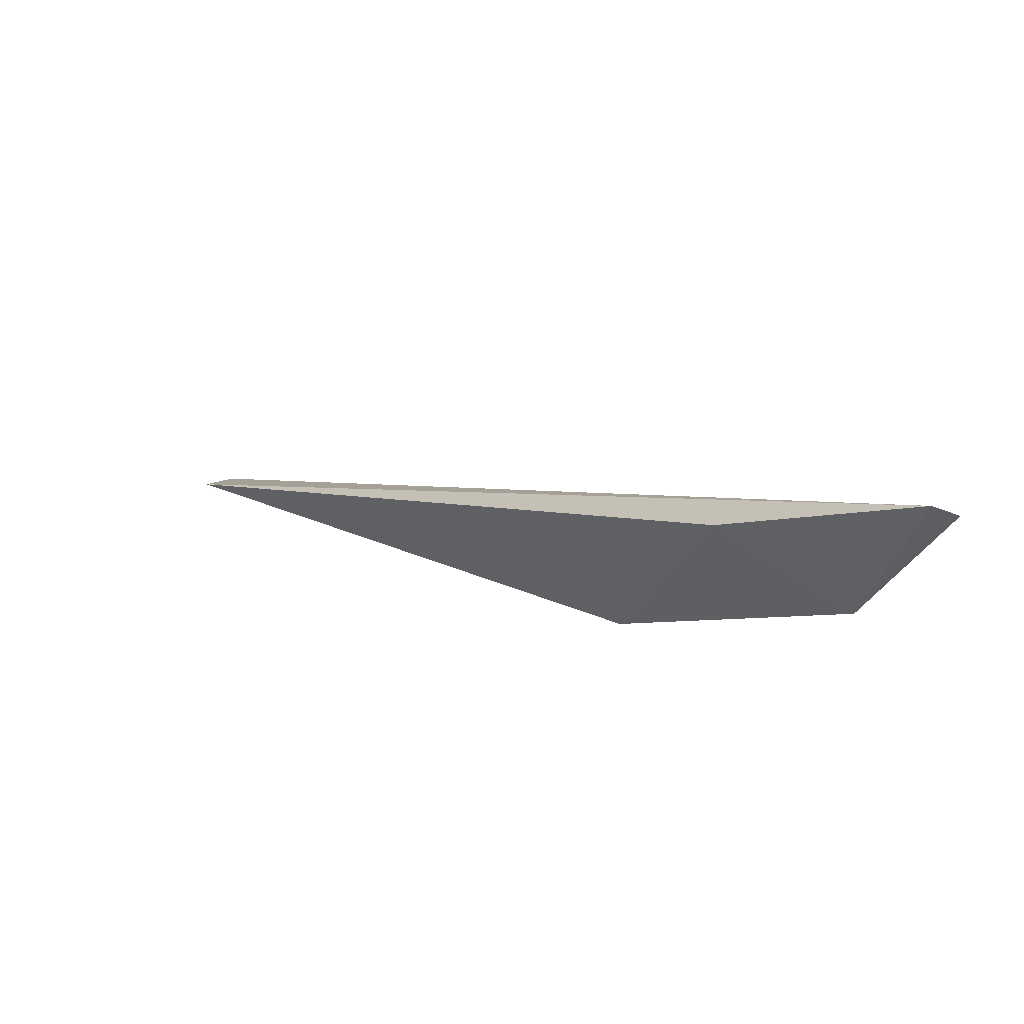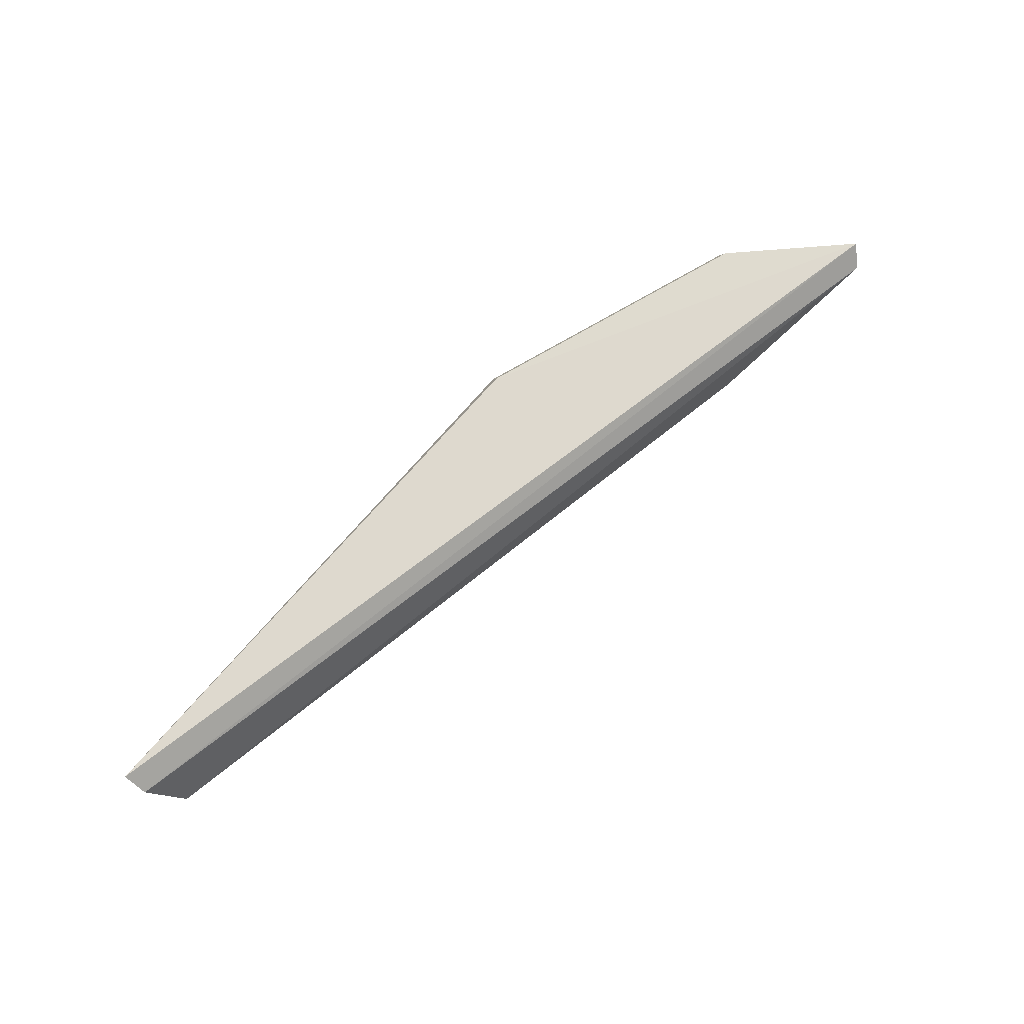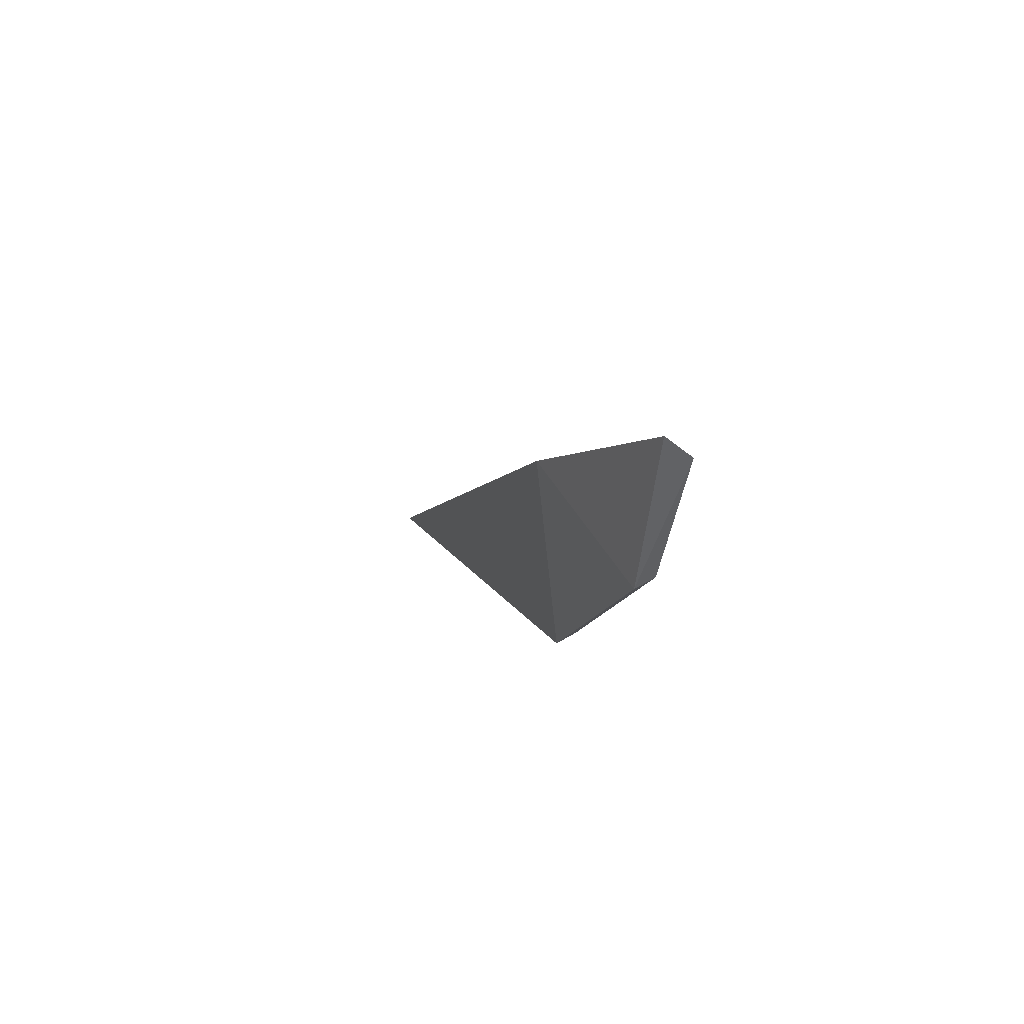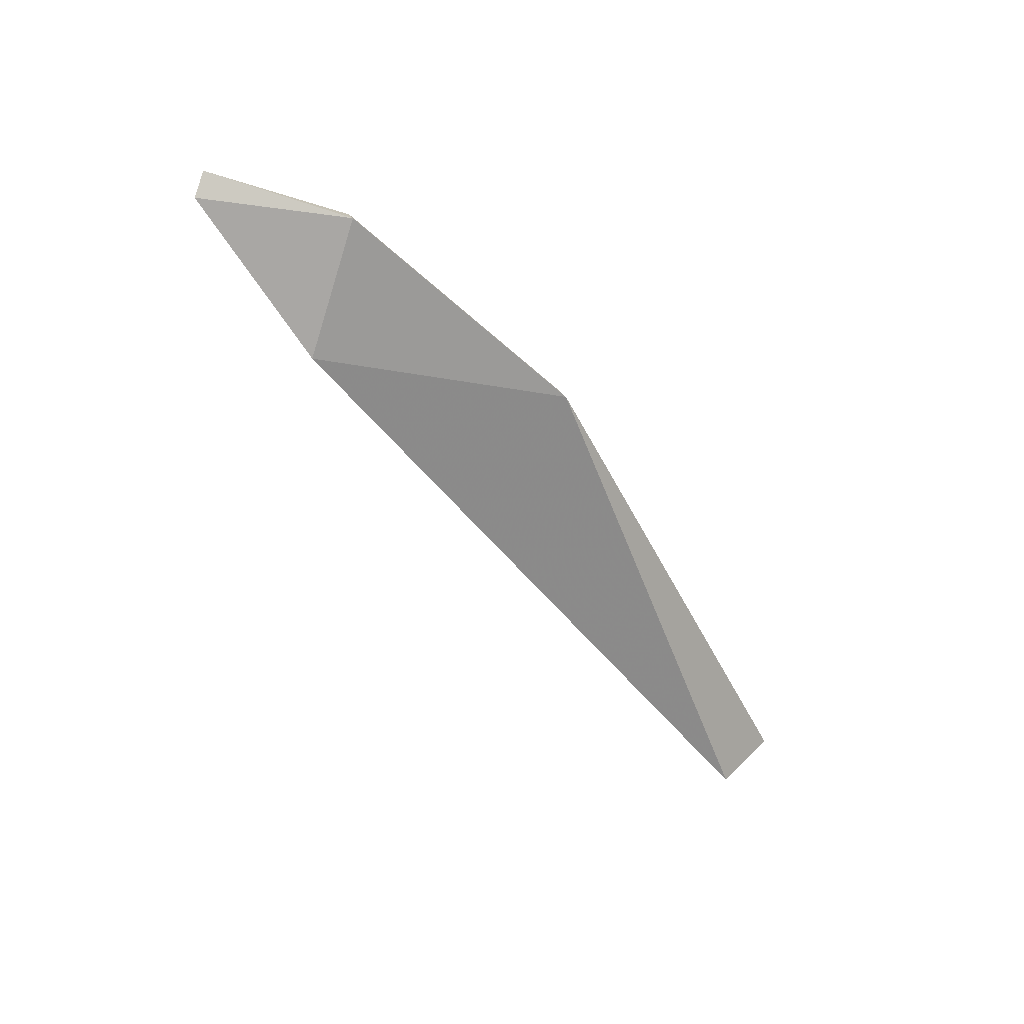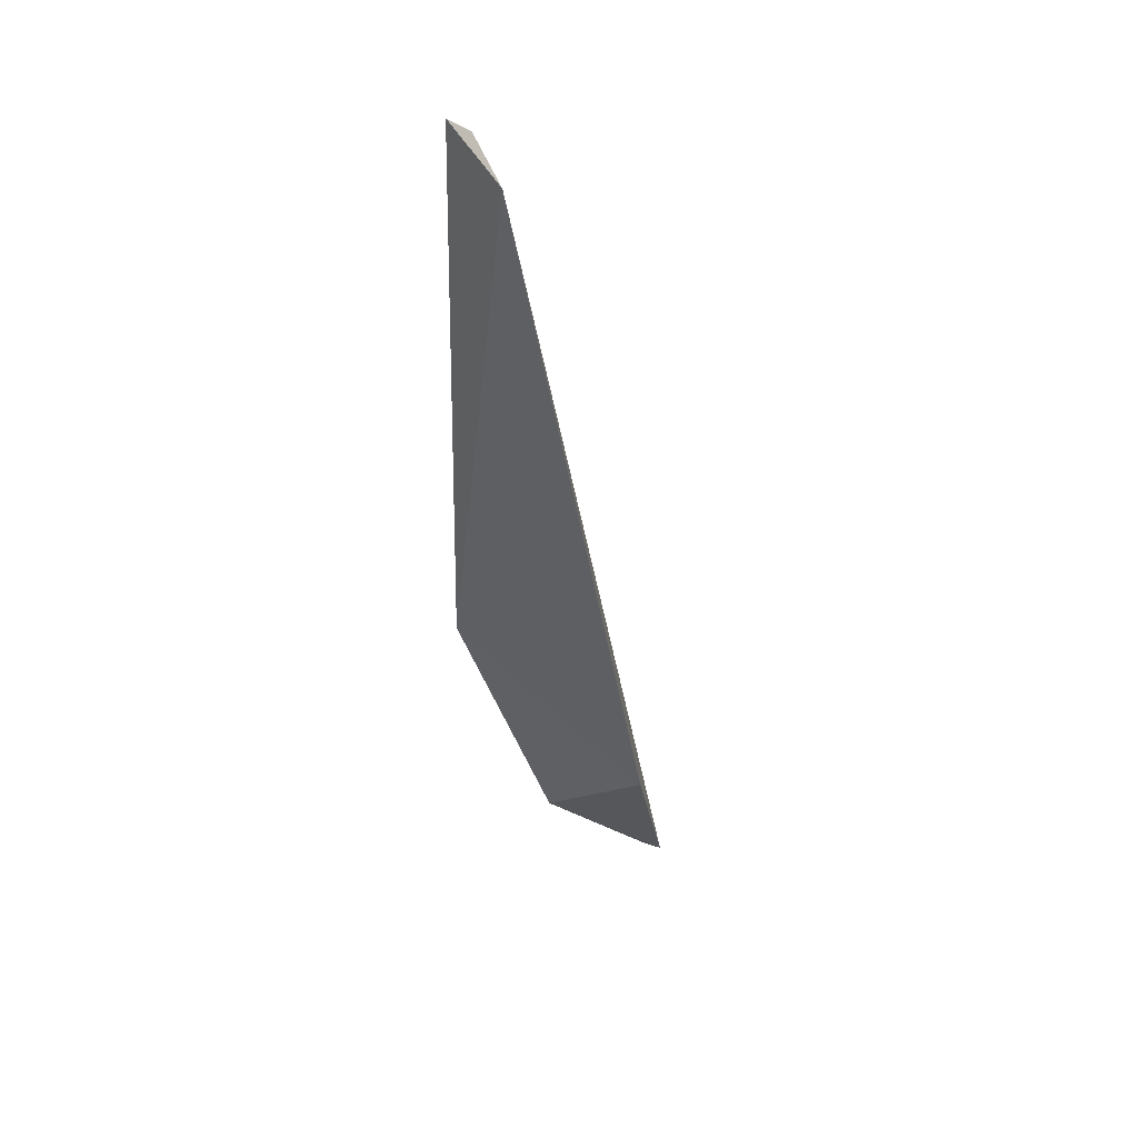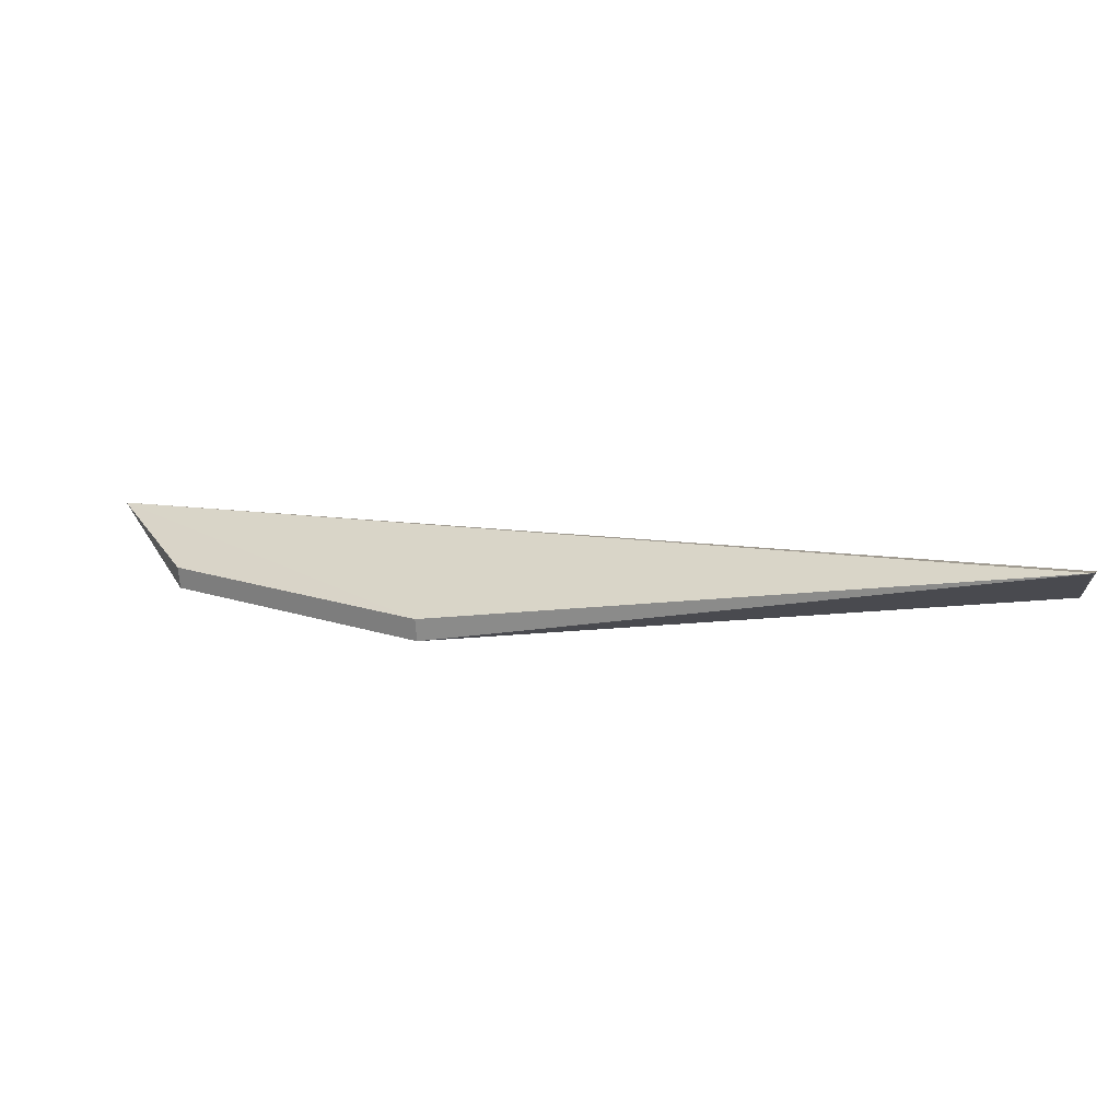
<metadata>
{"format":"obj","ext":"obj","renderer":"f3d","projection":"perspective","resolution":1024,"background":"white","views":[{"elev":40.6,"azim":-139.9,"up":"+Y"},{"elev":72.7,"azim":115.8,"up":"+Z"},{"elev":22.2,"azim":-102.8,"up":"+Y"},{"elev":-53.2,"azim":-78.2,"up":"+Z"},{"elev":-45.7,"azim":74.4,"up":"+Z"},{"elev":-51.9,"azim":17.3,"up":"+Y"}]}
</metadata>
<code>
v -0.2964 -0.2313 0.05713
v -0.2957 -0.2282 0.05466
v -0.4205 -0.1687 0.0571
v -0.4179 -0.167 0.05462
v -0.3758 -0.2111 0.0539
v -0.2979 -0.2239 0.04772
v -0.3752 -0.2101 0.05659
v -0.4108 -0.1877 0.0539
v -0.3942 -0.1779 0.04664
v -0.4102 -0.1868 0.05659
f 1 2 3
f 3 2 4
f 6 2 1
f 6 1 5
f 6 4 2
f 7 5 1
f 7 1 3
f 8 3 4
f 8 5 7
f 9 6 5
f 9 5 8
f 9 8 4
f 9 4 6
f 10 8 7
f 10 7 3
f 10 3 8

</code>
